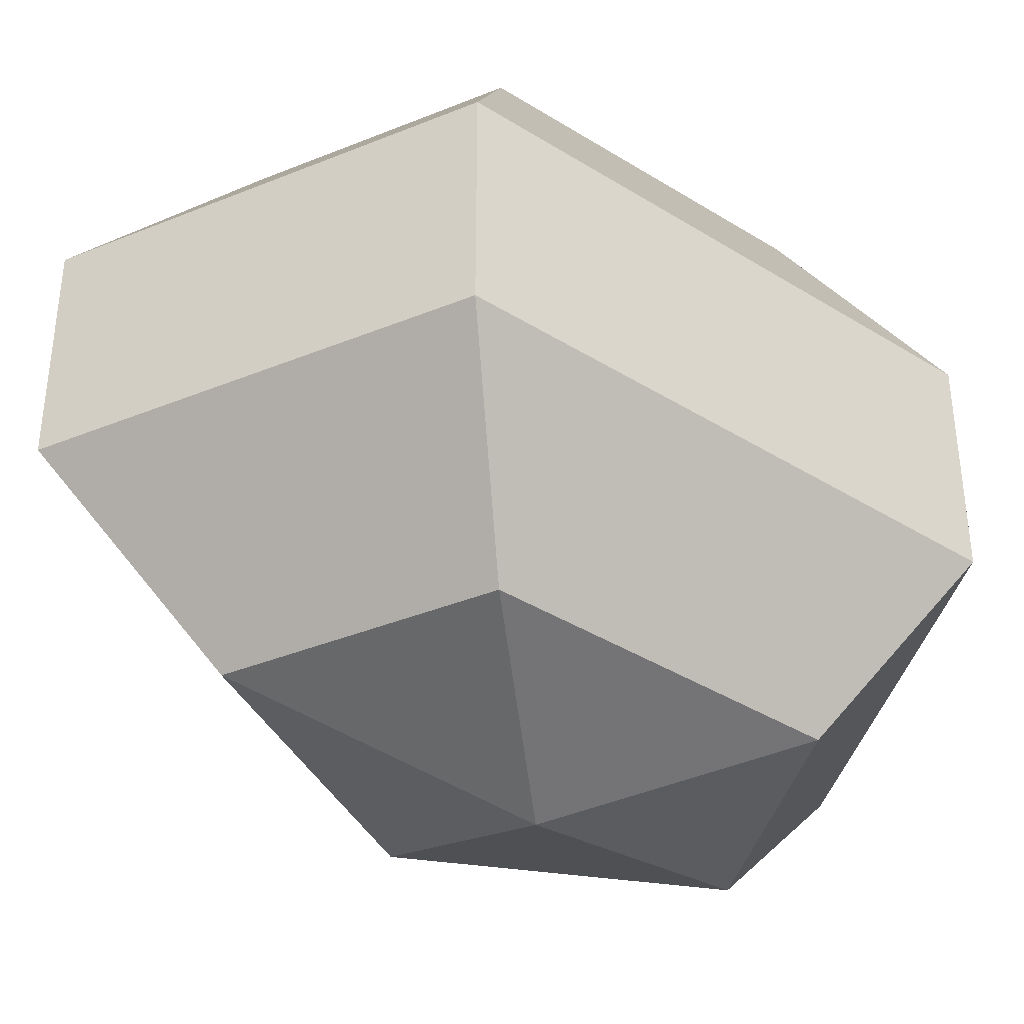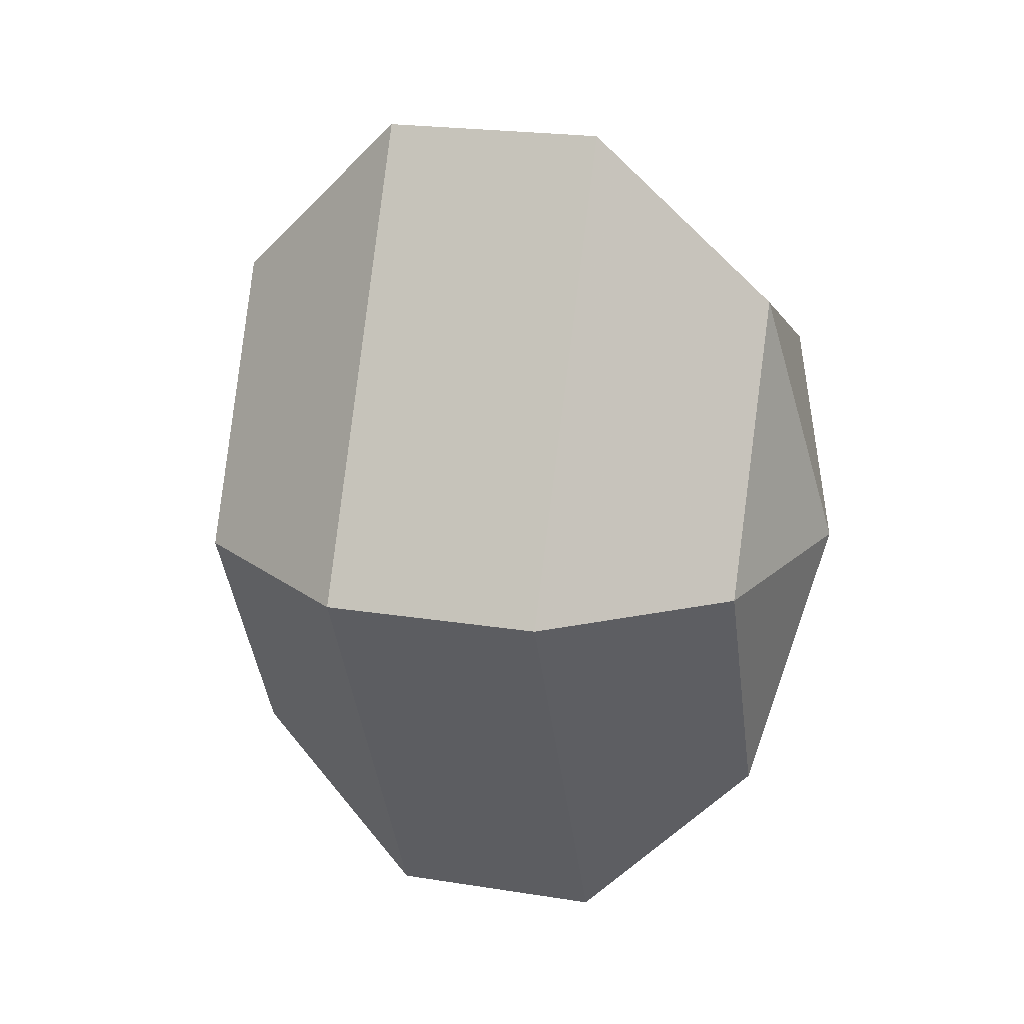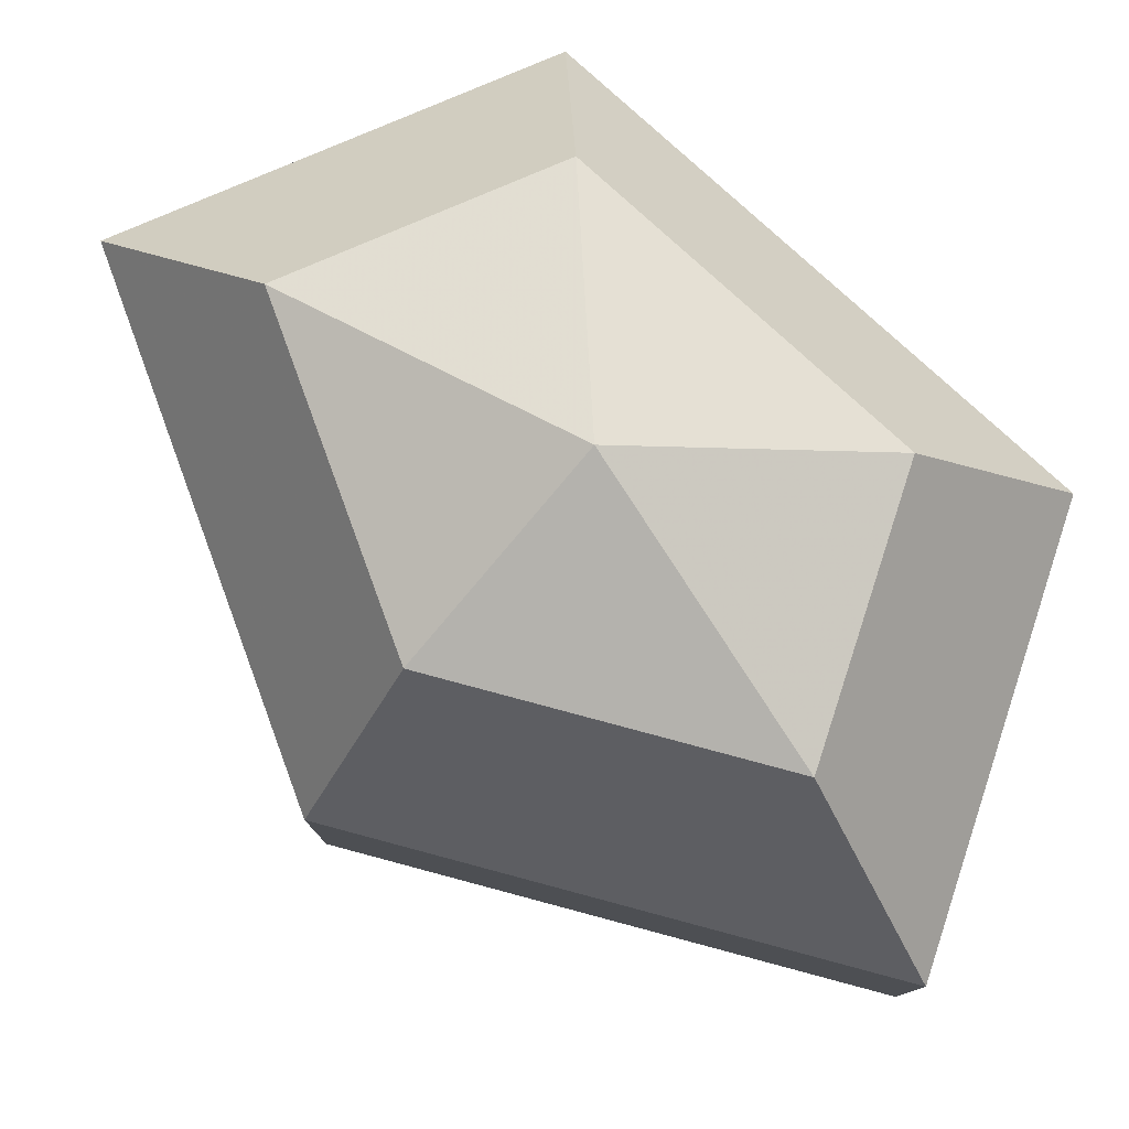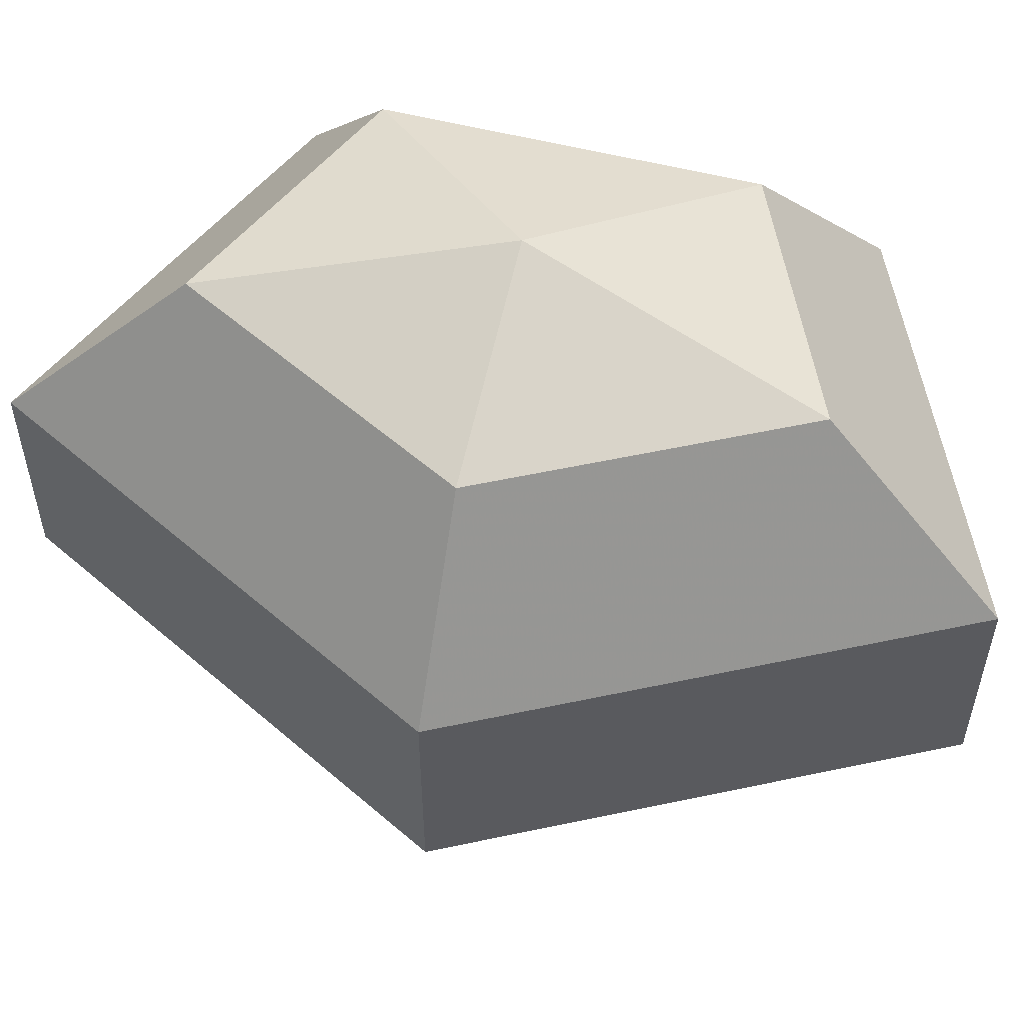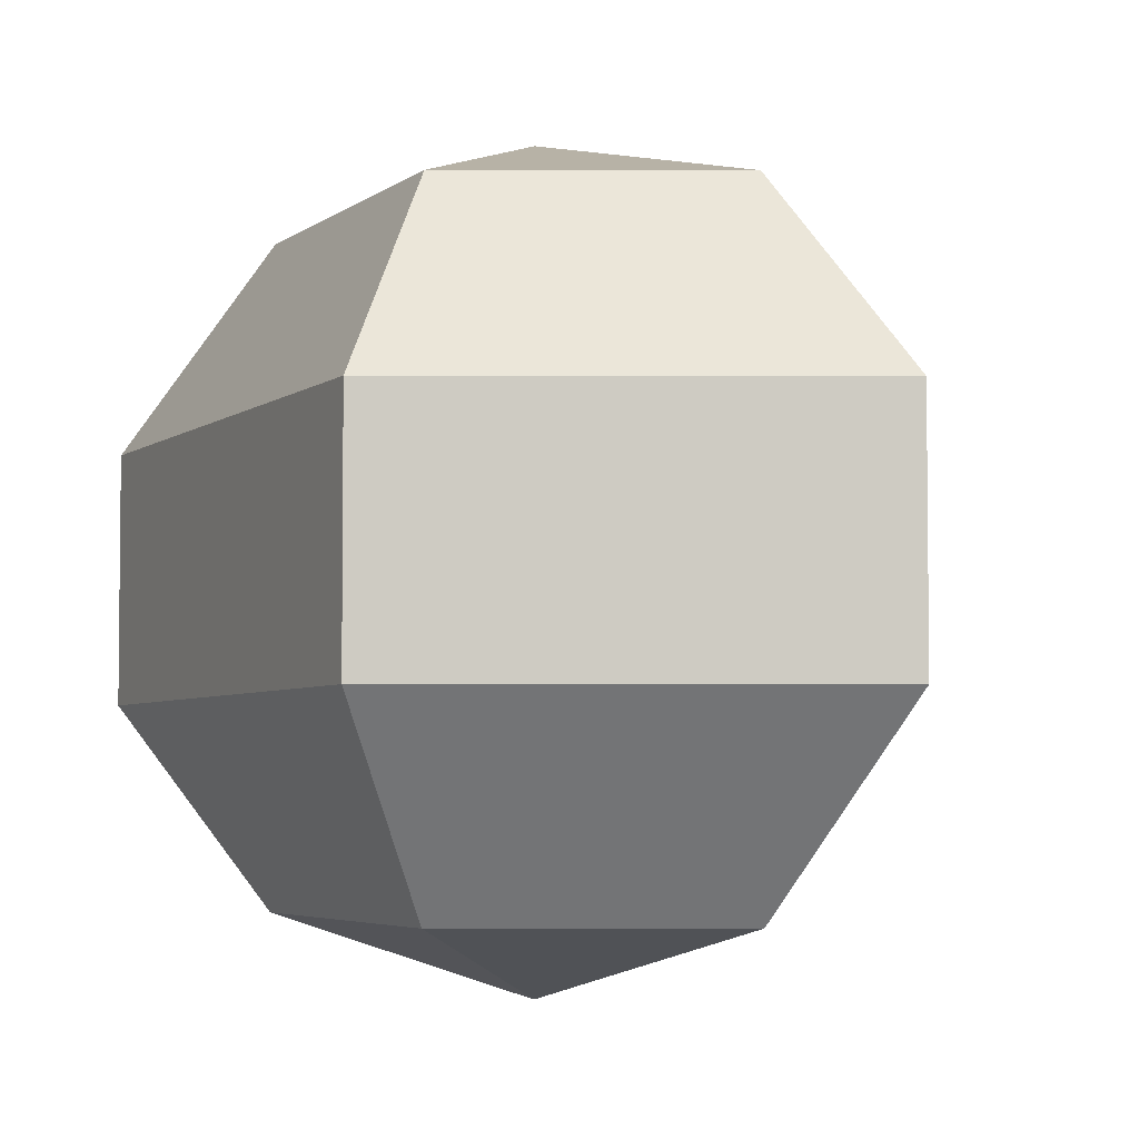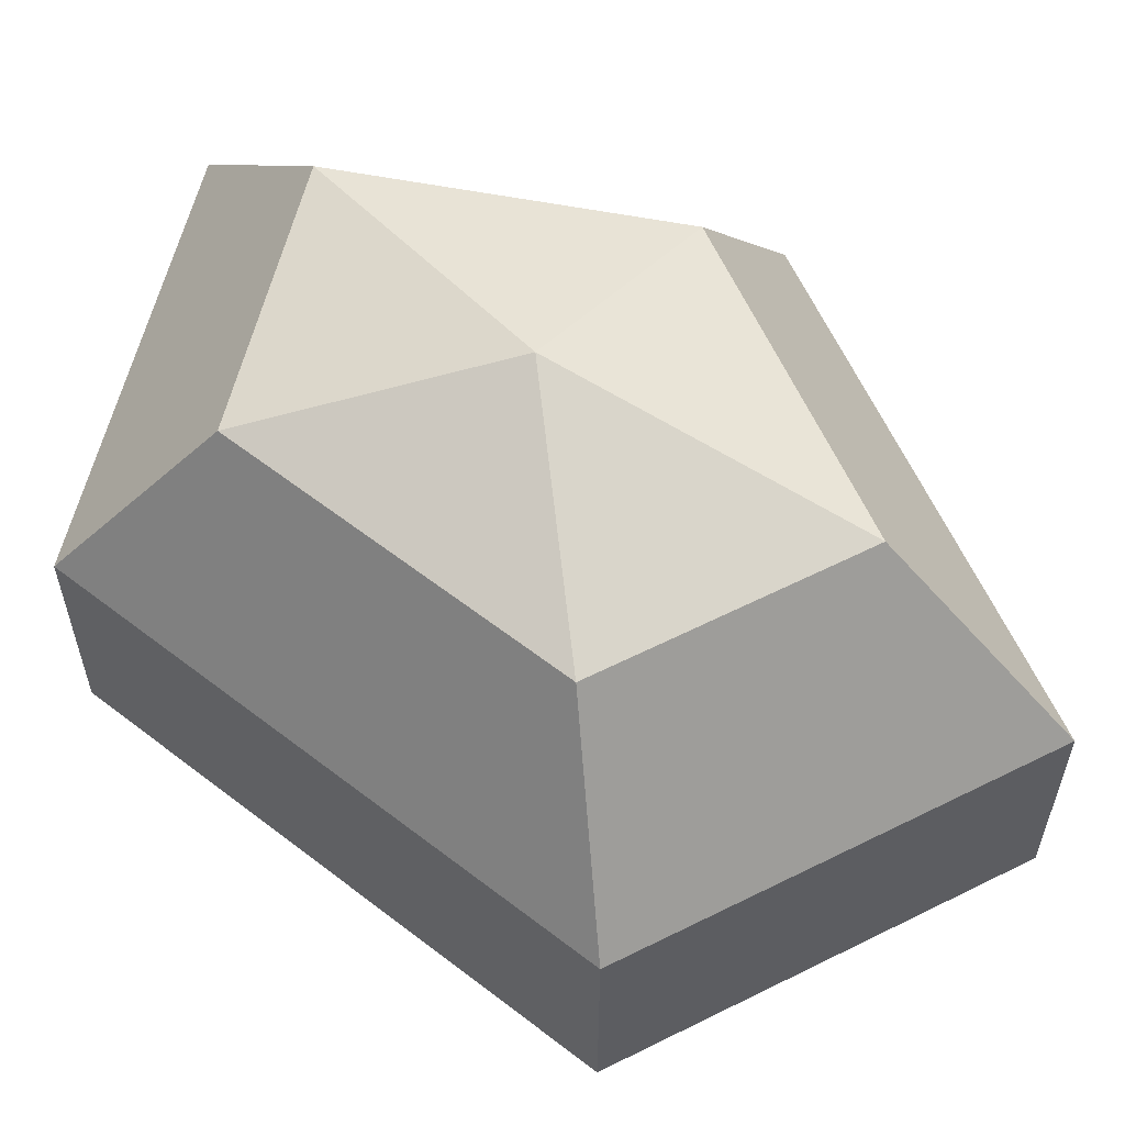
<metadata>
{"format":"obj","ext":"obj","renderer":"f3d","projection":"perspective","resolution":1024,"background":"white","views":[{"elev":-38.4,"azim":51.7,"up":"+Z"},{"elev":21.6,"azim":-74.2,"up":"+Y"},{"elev":79.7,"azim":-47.6,"up":"+Z"},{"elev":56.0,"azim":-75.2,"up":"+Z"},{"elev":-4.3,"azim":155.2,"up":"+Z"},{"elev":60.1,"azim":128.4,"up":"+Z"}]}
</metadata>
<code>
v 221 108 122
v 221 108 122
v 221 108 122
v 221 108 122
v 221 108 122
v 221 108 122
v 217.5 108 123.1
v 219.9 103.3 123.1
v 223.9 105.1 123.1
v 223.9 110.9 123.1
v 219.9 112.7 123.1
v 217.5 108 123.1
v 215.3 108 126.1
v 219.2 100.4 126.1
v 225.6 103.3 126.1
v 225.6 112.7 126.1
v 219.2 115.6 126.1
v 215.3 108 126.1
v 215.3 108 129.9
v 219.2 100.4 129.9
v 225.6 103.3 129.9
v 225.6 112.7 129.9
v 219.2 115.6 129.9
v 215.3 108 129.9
v 217.5 108 132.9
v 219.9 103.3 132.9
v 223.9 105.1 132.9
v 223.9 110.9 132.9
v 219.9 112.7 132.9
v 217.5 108 132.9
v 221 108 134
v 221 108 134
v 221 108 134
v 221 108 134
v 221 108 134
v 221 108 134
g foo
f 8 7 1
f 9 8 2
f 10 9 3
f 11 10 4
f 12 11 5
f 14 13 7
f 15 14 8
f 16 15 9
f 17 16 10
f 18 17 11
f 20 19 13
f 21 20 14
f 22 21 15
f 23 22 16
f 24 23 17
f 26 25 19
f 27 26 20
f 28 27 21
f 29 28 22
f 30 29 23
f 32 31 25
f 33 32 26
f 34 33 27
f 35 34 28
f 36 35 29
f 2 8 1
f 3 9 2
f 4 10 3
f 5 11 4
f 6 12 5
f 8 14 7
f 9 15 8
f 10 16 9
f 11 17 10
f 12 18 11
f 14 20 13
f 15 21 14
f 16 22 15
f 17 23 16
f 18 24 17
f 20 26 19
f 21 27 20
f 22 28 21
f 23 29 22
f 24 30 23
f 26 32 25
f 27 33 26
f 28 34 27
f 29 35 28
f 30 36 29
g

</code>
